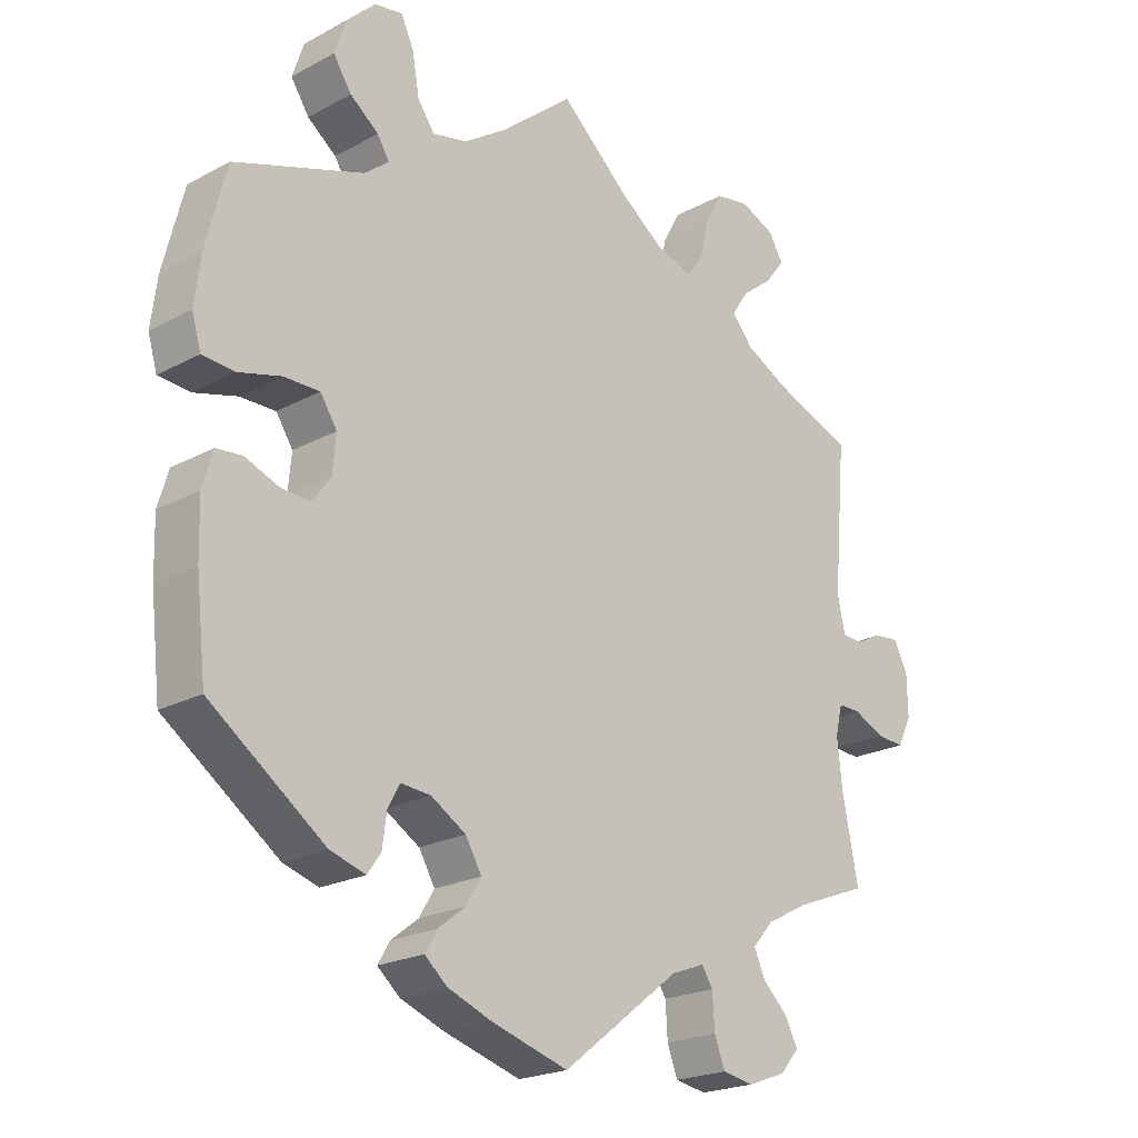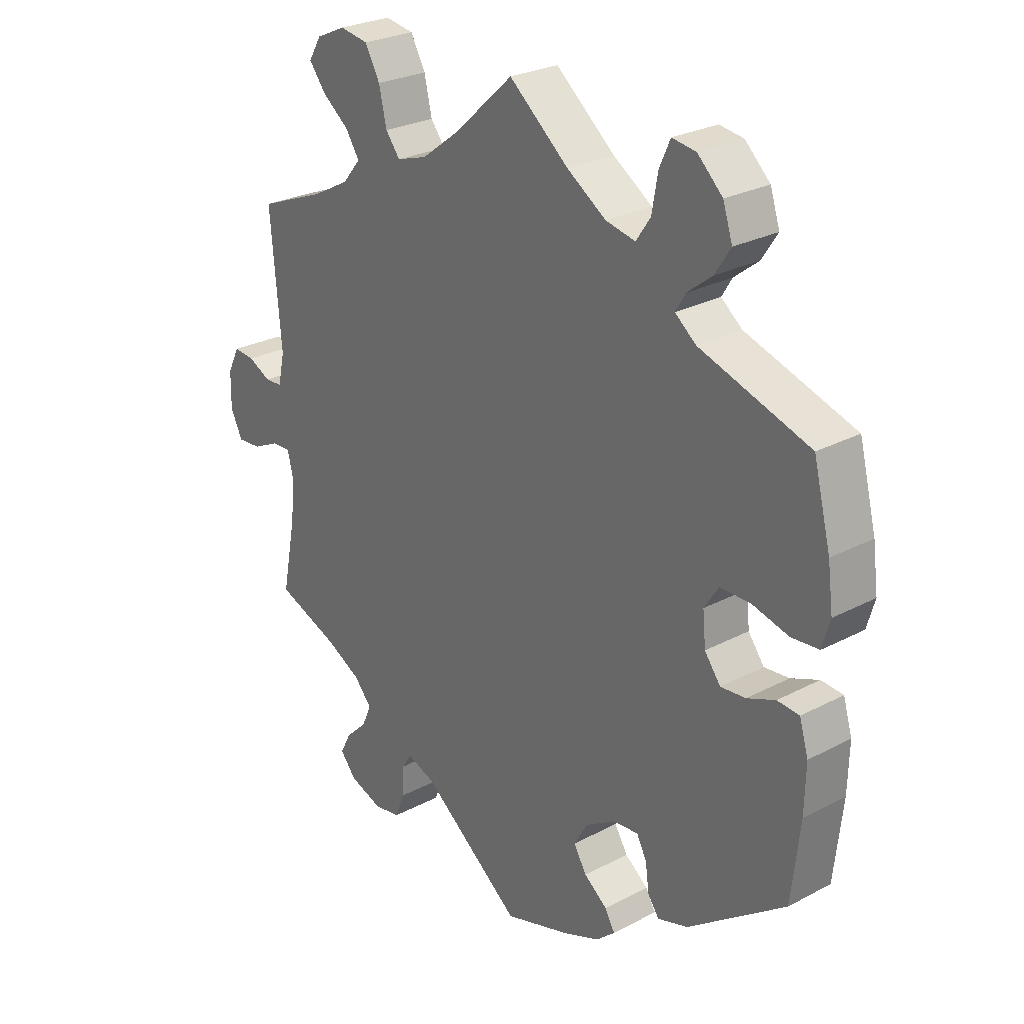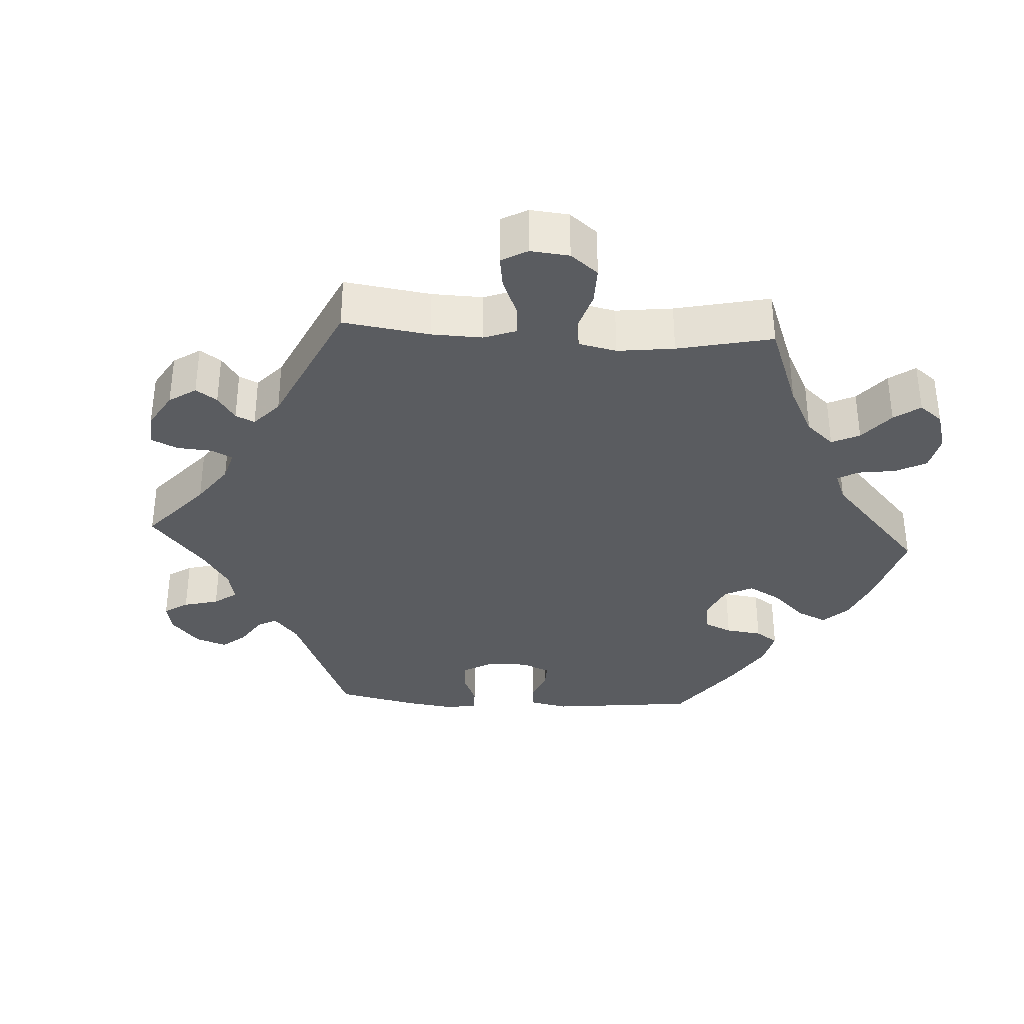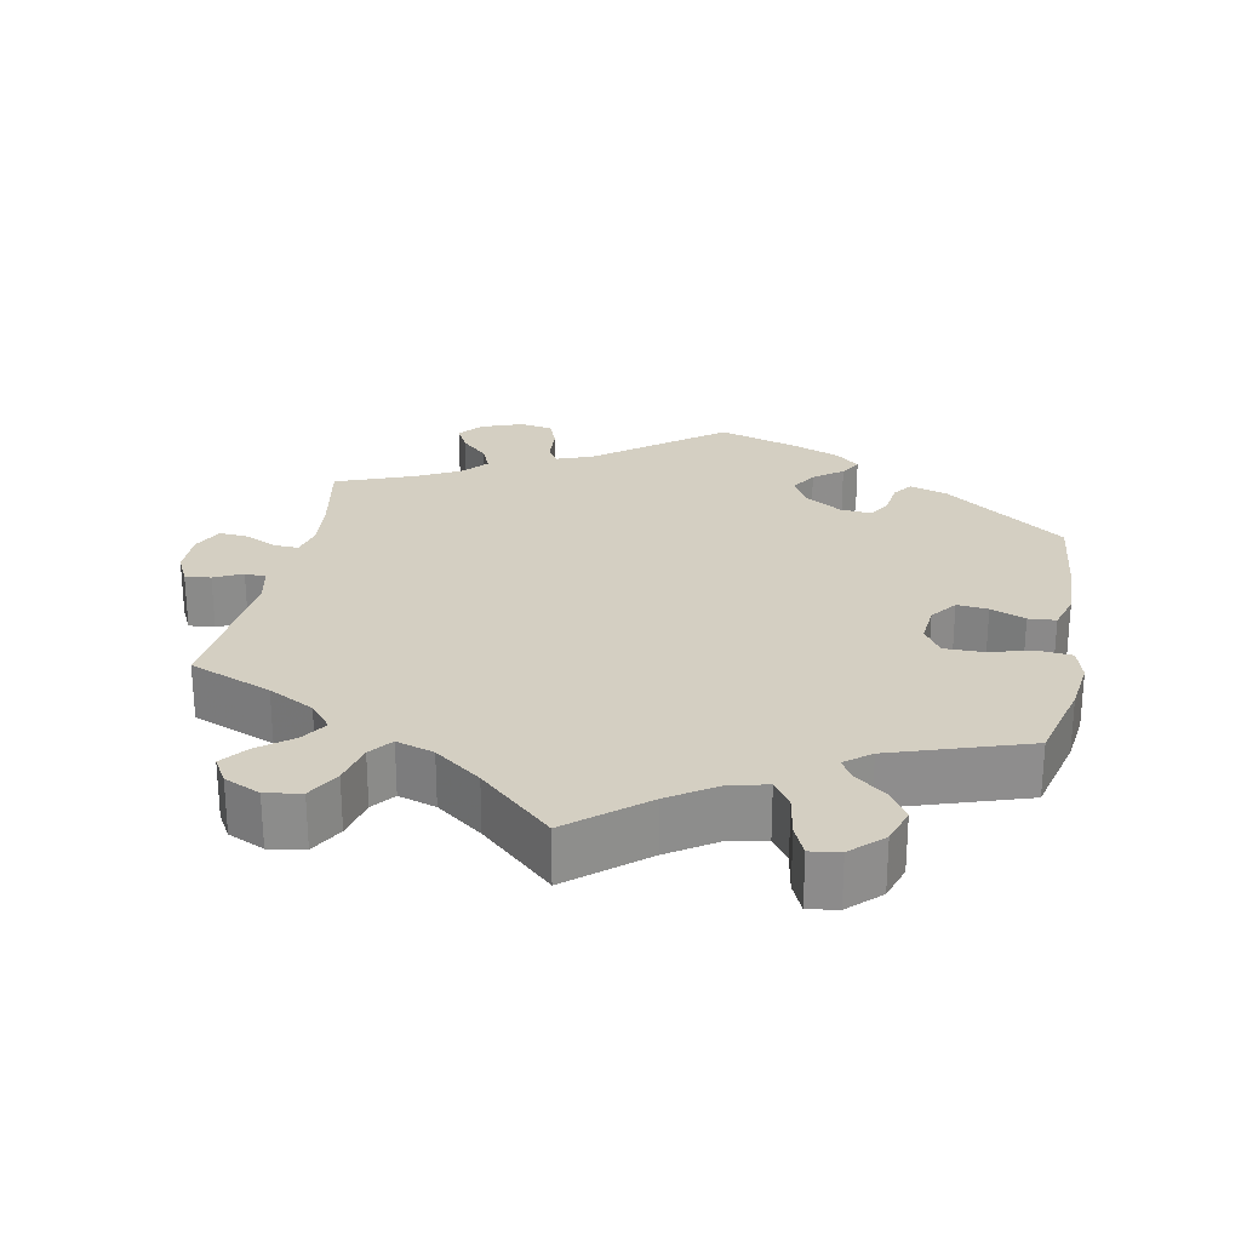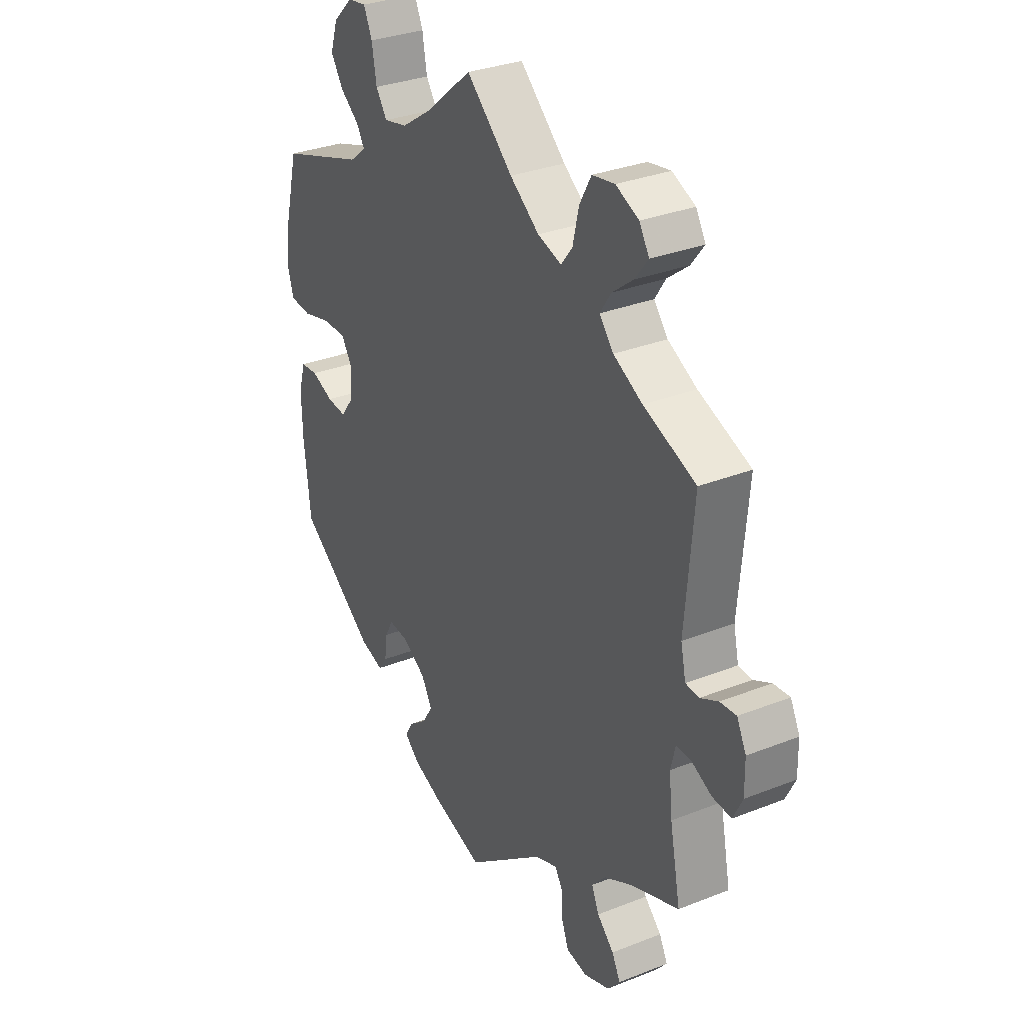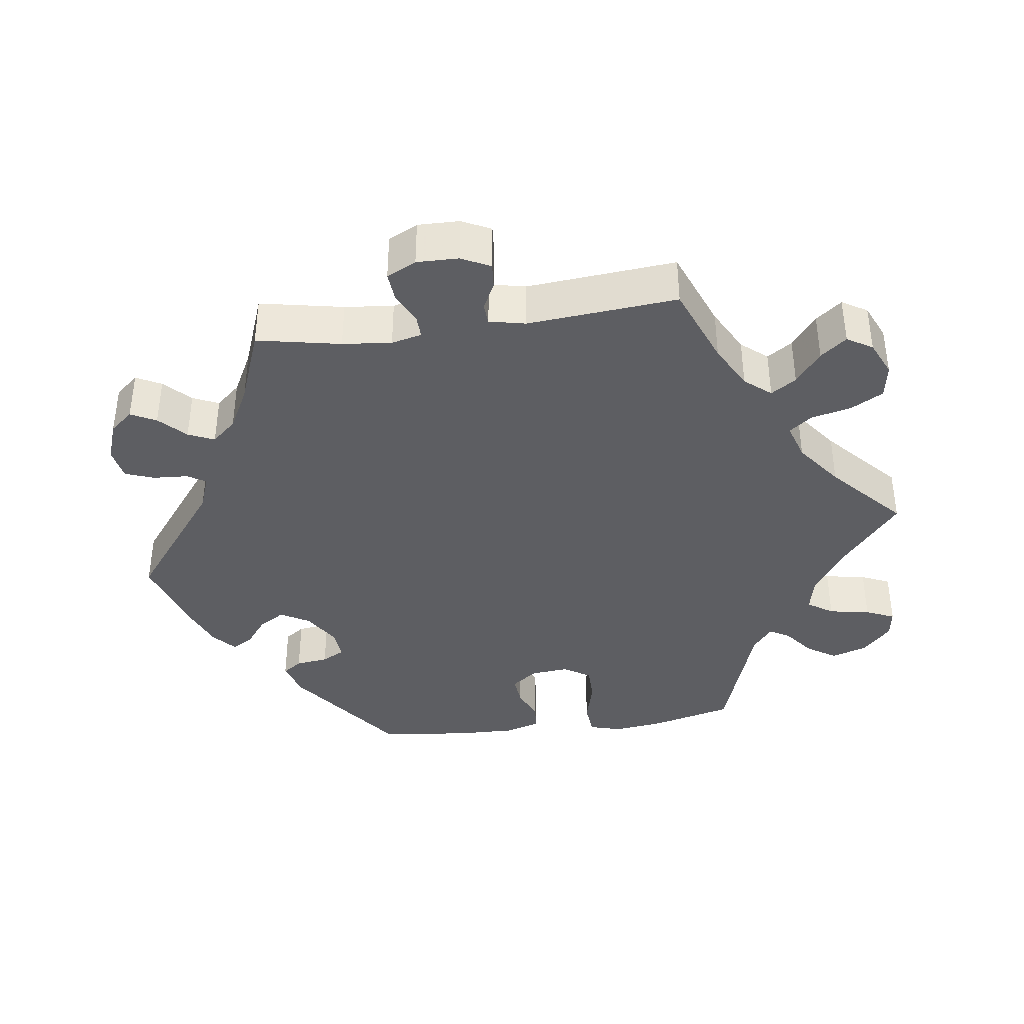
<metadata>
{"format":"obj","ext":"obj","renderer":"f3d","projection":"perspective","resolution":1024,"background":"white","views":[{"elev":-21.3,"azim":133.9,"up":"+Z"},{"elev":26.5,"azim":50.3,"up":"+Z"},{"elev":-34.3,"azim":-33.4,"up":"+Y"},{"elev":25.7,"azim":11.1,"up":"+Y"},{"elev":31.5,"azim":-119.3,"up":"+Z"},{"elev":-38.6,"azim":-82.1,"up":"+Y"}]}
</metadata>
<code>
v 0.1 0.07 0.495
v 0.165 0.07 0.452
v 0.215 0.07 0.441
v 0.239 0.07 0.476
v 0.249 0.07 0.533
v 0.267 0.07 0.573
v 0.307 0.07 0.567
v 0.349 0.07 0.527
v 0.365 0.07 0.478
v 0.339 0.07 0.438
v 0.298 0.07 0.406
v 0.281 0.07 0.378
v 0.316 0.07 0.35
v 0.5 0.07 0.289
v 0.529 0.07 0.175
v 0.538 0.07 0.106
v 0.525 0.07 0.061
v 0.479 0.07 0.057
v 0.418 0.07 0.073
v 0.367 0.07 0.073
v 0.343 0.07 0.036
v 0.348 0.07 -0.017
v 0.375 0.07 -0.053
v 0.417 0.07 -0.049
v 0.464 0.07 -0.03
v 0.501 0.07 -0.033
v 0.516 0.07 -0.083
v 0.514 0.07 -0.161
v 0.5 0.07 -0.289
v 0.336 0.07 -0.409
v 0.285 0.07 -0.425
v 0.266 0.07 -0.398
v 0.26 0.07 -0.353
v 0.243 0.07 -0.321
v 0.2 0.07 -0.325
v 0.15 0.07 -0.356
v 0.127 0.07 -0.396
v 0.149 0.07 -0.432
v 0.188 0.07 -0.462
v 0.205 0.07 -0.491
v 0.173 0.07 -0.519
v 0.11 0.07 -0.544
v 0 0.07 -0.578
v -0.168 0.07 -0.448
v -0.216 0.07 -0.43
v -0.232 0.07 -0.455
v -0.235 0.07 -0.504
v -0.25 0.07 -0.544
v -0.295 0.07 -0.552
v -0.35 0.07 -0.532
v -0.377 0.07 -0.5
v -0.359 0.07 -0.465
v -0.323 0.07 -0.43
v -0.307 0.07 -0.394
v -0.337 0.07 -0.36
v -0.396 0.07 -0.329
v -0.501 0.07 -0.289
v -0.478 0.07 -0.173
v -0.471 0.07 -0.105
v -0.481 0.07 -0.063
v -0.513 0.07 -0.064
v -0.557 0.07 -0.085
v -0.597 0.07 -0.088
v -0.617 0.07 -0.047
v -0.616 0.07 0.011
v -0.596 0.07 0.051
v -0.561 0.07 0.048
v -0.523 0.07 0.029
v -0.494 0.07 0.031
v -0.483 0.07 0.081
v -0.501 0.07 0.289
v -0.389 0.07 0.333
v -0.327 0.07 0.366
v -0.297 0.07 0.402
v -0.32 0.07 0.437
v -0.365 0.07 0.472
v -0.393 0.07 0.508
v -0.372 0.07 0.543
v -0.323 0.07 0.565
v -0.275 0.07 0.557
v -0.25 0.07 0.512
v -0.237 0.07 0.456
v -0.213 0.07 0.425
v -0.162 0.07 0.441
v -0.099 0.07 0.488
v 0 0.07 0.578
v 0.1 0 0.495
v 0.165 0 0.452
v 0.215 0 0.441
v 0.239 0 0.476
v 0.249 0 0.533
v 0.267 0 0.573
v 0.307 0 0.567
v 0.349 0 0.527
v 0.365 0 0.478
v 0.339 0 0.438
v 0.298 0 0.406
v 0.281 0 0.378
v 0.316 0 0.35
v 0.5 0 0.289
v 0.529 0 0.175
v 0.538 0 0.106
v 0.525 0 0.061
v 0.479 0 0.057
v 0.418 0 0.073
v 0.367 0 0.073
v 0.343 0 0.036
v 0.348 0 -0.017
v 0.375 0 -0.053
v 0.417 0 -0.049
v 0.464 0 -0.03
v 0.501 0 -0.033
v 0.516 0 -0.083
v 0.514 0 -0.161
v 0.5 0 -0.289
v 0.336 0 -0.409
v 0.285 0 -0.425
v 0.266 0 -0.398
v 0.26 0 -0.353
v 0.243 0 -0.321
v 0.2 0 -0.325
v 0.15 0 -0.356
v 0.127 0 -0.396
v 0.149 0 -0.432
v 0.188 0 -0.462
v 0.205 0 -0.491
v 0.173 0 -0.519
v 0.11 0 -0.544
v 0 0 -0.578
v -0.168 0 -0.448
v -0.216 0 -0.43
v -0.232 0 -0.455
v -0.235 0 -0.504
v -0.25 0 -0.544
v -0.295 0 -0.552
v -0.35 0 -0.532
v -0.377 0 -0.5
v -0.359 0 -0.465
v -0.323 0 -0.43
v -0.307 0 -0.394
v -0.337 0 -0.36
v -0.396 0 -0.329
v -0.501 0 -0.289
v -0.478 0 -0.173
v -0.471 0 -0.105
v -0.481 0 -0.063
v -0.513 0 -0.064
v -0.557 0 -0.085
v -0.597 0 -0.088
v -0.617 0 -0.047
v -0.616 0 0.011
v -0.596 0 0.051
v -0.561 0 0.048
v -0.523 0 0.029
v -0.494 0 0.031
v -0.483 0 0.081
v -0.501 0 0.289
v -0.389 0 0.333
v -0.327 0 0.366
v -0.297 0 0.402
v -0.32 0 0.437
v -0.365 0 0.472
v -0.393 0 0.508
v -0.372 0 0.543
v -0.323 0 0.565
v -0.275 0 0.557
v -0.25 0 0.512
v -0.237 0 0.456
v -0.213 0 0.425
v -0.162 0 0.441
v -0.099 0 0.488
v 0 0 0.578
f 85 86 1
f 84 85 1 2
f 83 84 2 3
f 79 80 81 82
f 79 82 83
f 78 79 83
f 75 76 77 78
f 74 75 78 83
f 73 74 83 3
f 70 71 72
f 69 70 72 73
f 65 66 67 68
f 65 68 69
f 64 65 69
f 61 62 63 64
f 60 61 64 69
f 59 60 69 73
f 56 57 58
f 55 56 58 59
f 54 55 59 73
f 50 51 52 53
f 50 53 54
f 49 50 54
f 46 47 48 49
f 45 46 49 54
f 44 45 54 73
f 38 39 40 41
f 37 38 41 42
f 30 31 32 33
f 30 33 34
f 29 30 34
f 28 29 34 35
f 24 25 26 27
f 23 24 27 28
f 16 17 18 19
f 16 19 20
f 13 14 15 16
f 12 13 16 20
f 8 9 10 11
f 8 11 12
f 7 8 12
f 4 5 6 7
f 3 4 7 12
f 37 42 43 44
f 36 37 44 73
f 35 36 73 3
f 23 28 35
f 22 23 35
f 21 22 35 3
f 3 12 20 21
f 87 172 171
f 88 87 171 170
f 89 88 170 169
f 168 167 166 165
f 169 168 165
f 169 165 164
f 164 163 162 161
f 169 164 161 160
f 89 169 160 159
f 158 157 156
f 159 158 156 155
f 154 153 152 151
f 155 154 151
f 155 151 150
f 150 149 148 147
f 155 150 147 146
f 159 155 146 145
f 144 143 142
f 145 144 142 141
f 159 145 141 140
f 139 138 137 136
f 140 139 136
f 140 136 135
f 135 134 133 132
f 140 135 132 131
f 159 140 131 130
f 127 126 125 124
f 128 127 124 123
f 119 118 117 116
f 120 119 116
f 120 116 115
f 121 120 115 114
f 113 112 111 110
f 114 113 110 109
f 105 104 103 102
f 106 105 102
f 102 101 100 99
f 106 102 99 98
f 97 96 95 94
f 98 97 94
f 98 94 93
f 93 92 91 90
f 98 93 90 89
f 130 129 128 123
f 159 130 123 122
f 89 159 122 121
f 121 114 109
f 121 109 108
f 89 121 108 107
f 107 106 98 89
f 1 87 88 2
f 2 88 89 3
f 3 89 90 4
f 4 90 91 5
f 5 91 92 6
f 6 92 93 7
f 7 93 94 8
f 8 94 95 9
f 9 95 96 10
f 10 96 97 11
f 11 97 98 12
f 12 98 99 13
f 13 99 100 14
f 14 100 101 15
f 15 101 102 16
f 16 102 103 17
f 17 103 104 18
f 18 104 105 19
f 19 105 106 20
f 20 106 107 21
f 21 107 108 22
f 22 108 109 23
f 23 109 110 24
f 24 110 111 25
f 25 111 112 26
f 26 112 113 27
f 27 113 114 28
f 28 114 115 29
f 29 115 116 30
f 30 116 117 31
f 31 117 118 32
f 32 118 119 33
f 33 119 120 34
f 34 120 121 35
f 35 121 122 36
f 36 122 123 37
f 37 123 124 38
f 38 124 125 39
f 39 125 126 40
f 40 126 127 41
f 41 127 128 42
f 42 128 129 43
f 43 129 130 44
f 44 130 131 45
f 45 131 132 46
f 46 132 133 47
f 47 133 134 48
f 48 134 135 49
f 49 135 136 50
f 50 136 137 51
f 51 137 138 52
f 52 138 139 53
f 53 139 140 54
f 54 140 141 55
f 55 141 142 56
f 56 142 143 57
f 57 143 144 58
f 58 144 145 59
f 59 145 146 60
f 60 146 147 61
f 61 147 148 62
f 62 148 149 63
f 63 149 150 64
f 64 150 151 65
f 65 151 152 66
f 66 152 153 67
f 67 153 154 68
f 68 154 155 69
f 69 155 156 70
f 70 156 157 71
f 71 157 158 72
f 72 158 159 73
f 73 159 160 74
f 74 160 161 75
f 75 161 162 76
f 76 162 163 77
f 77 163 164 78
f 78 164 165 79
f 79 165 166 80
f 80 166 167 81
f 81 167 168 82
f 82 168 169 83
f 83 169 170 84
f 84 170 171 85
f 85 171 172 86
f 86 172 87 1

</code>
